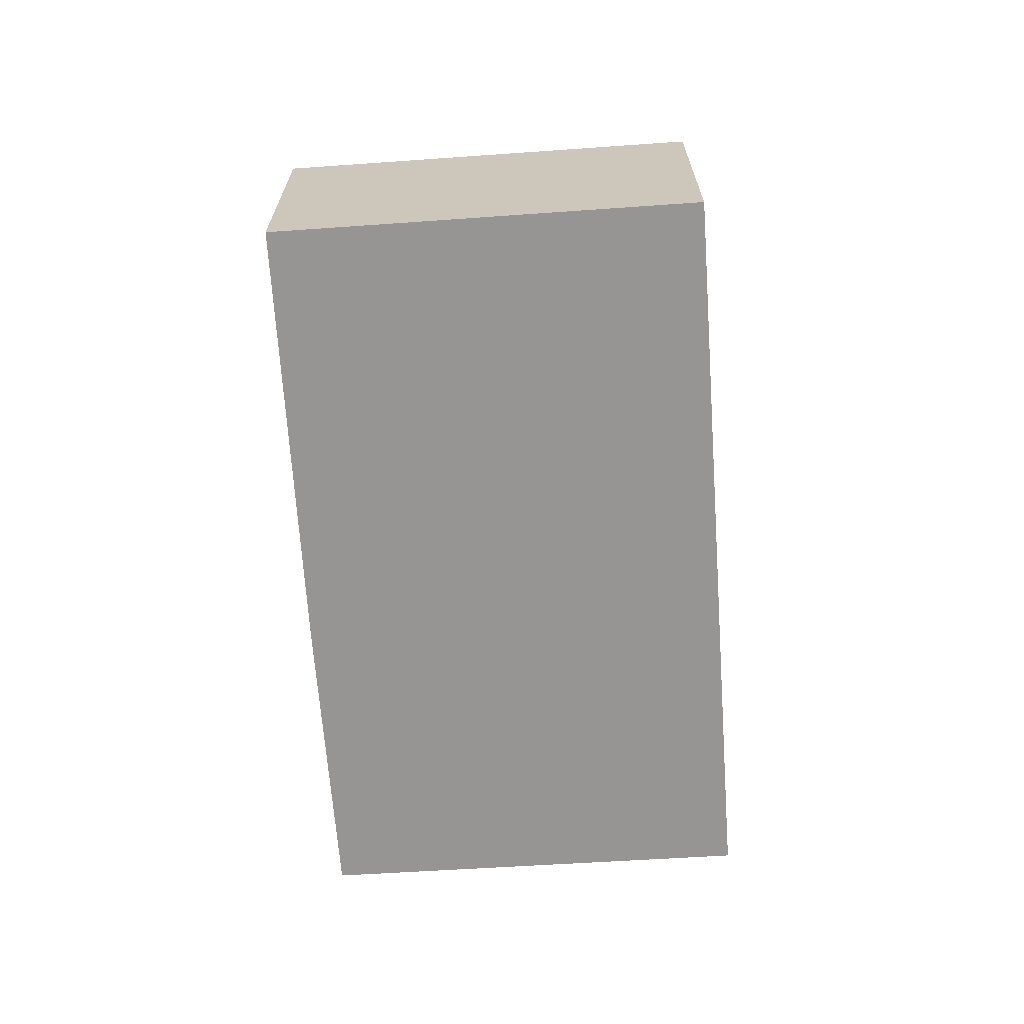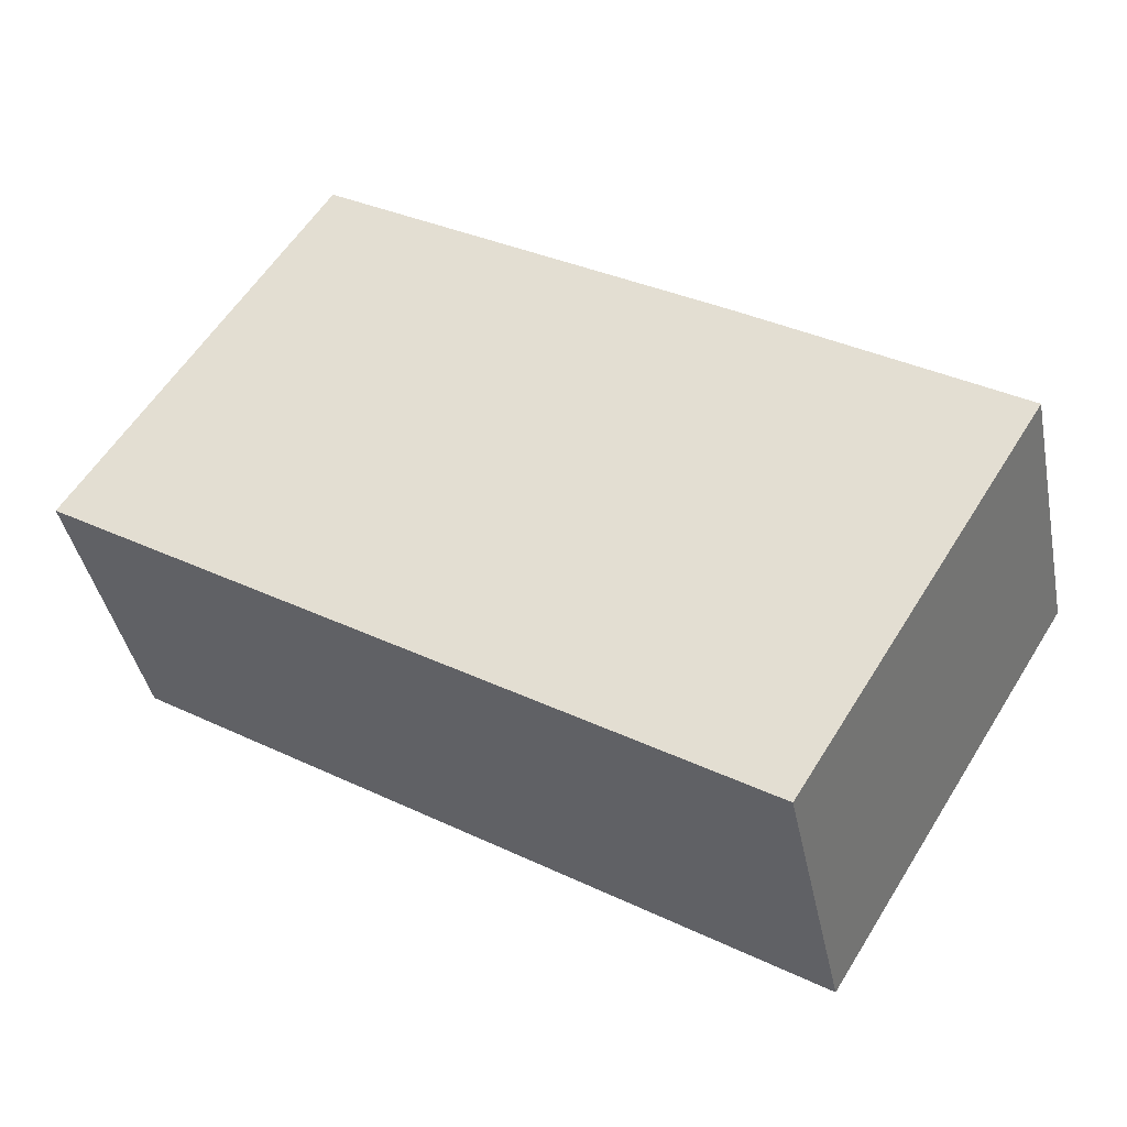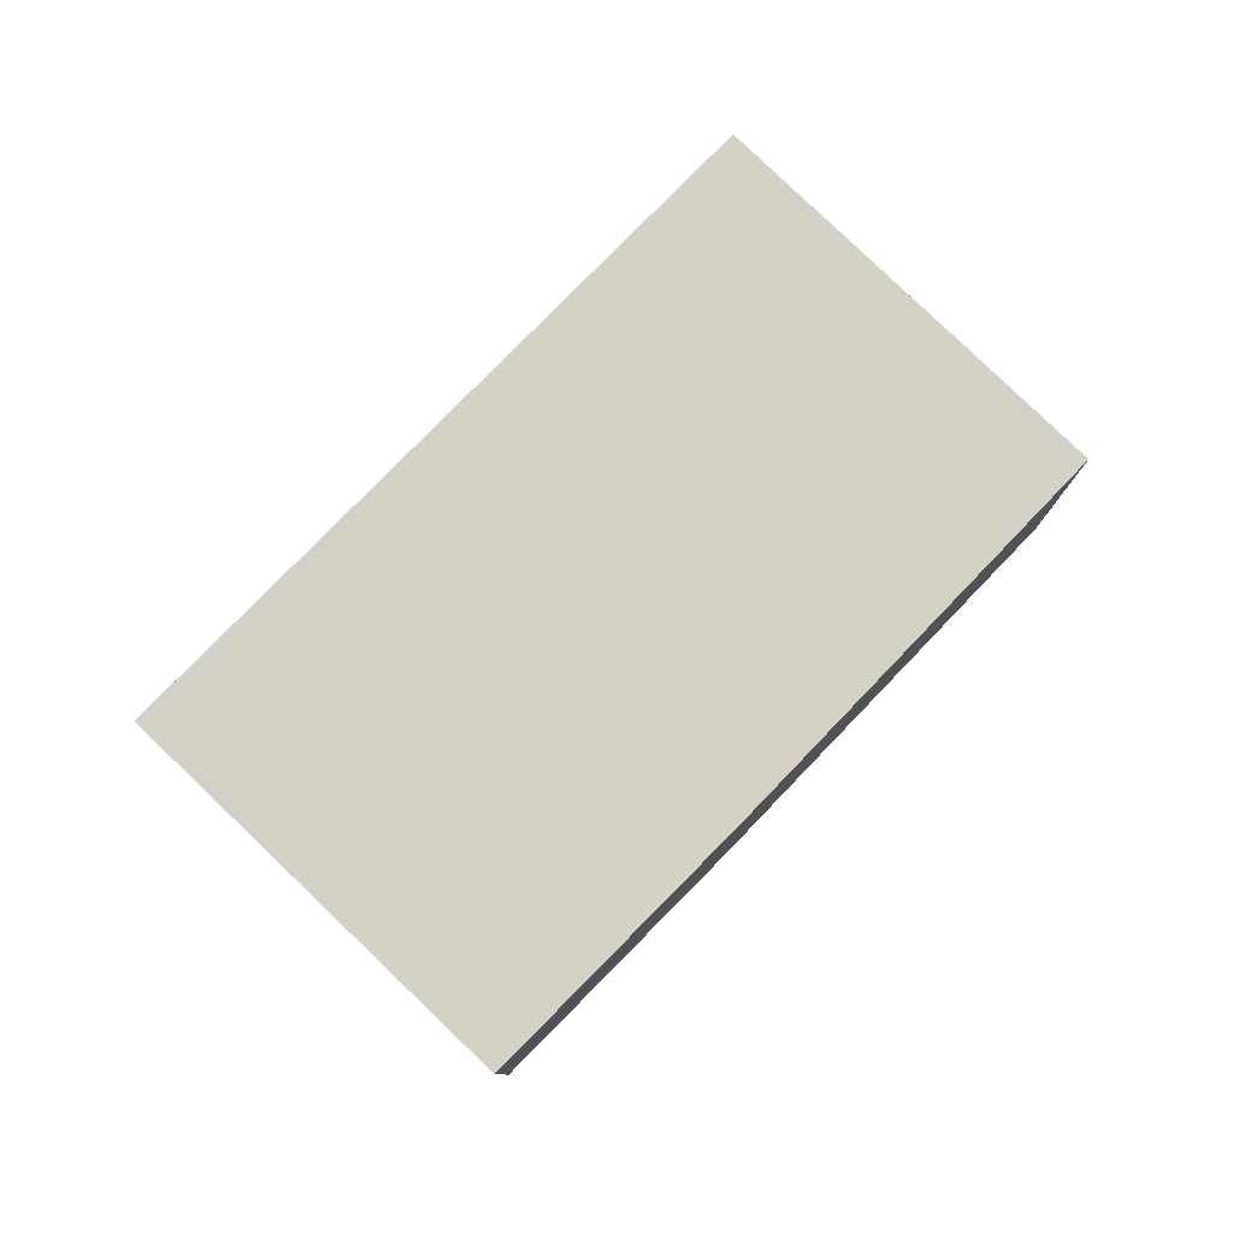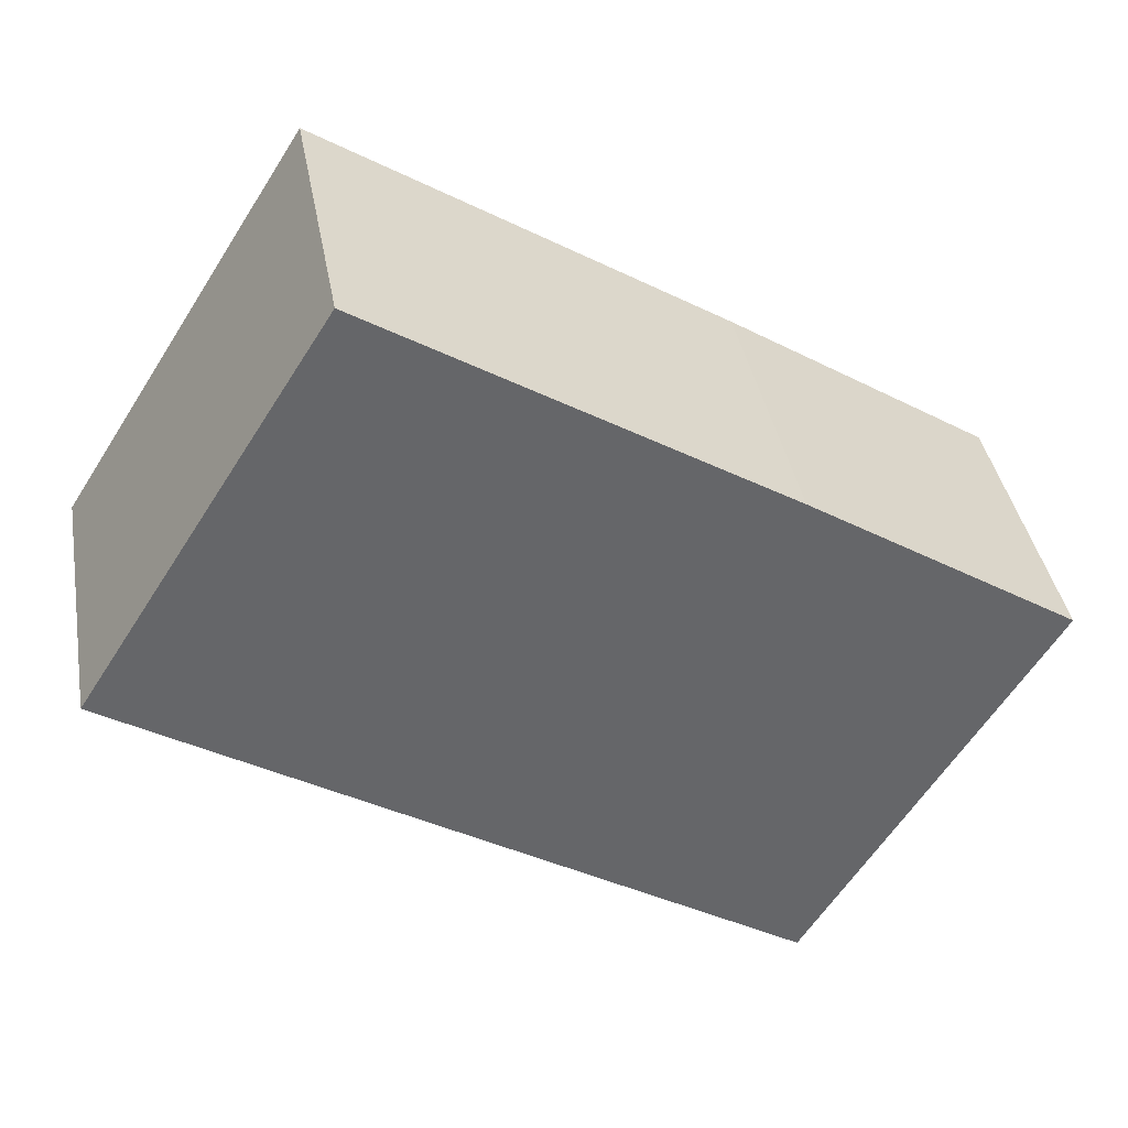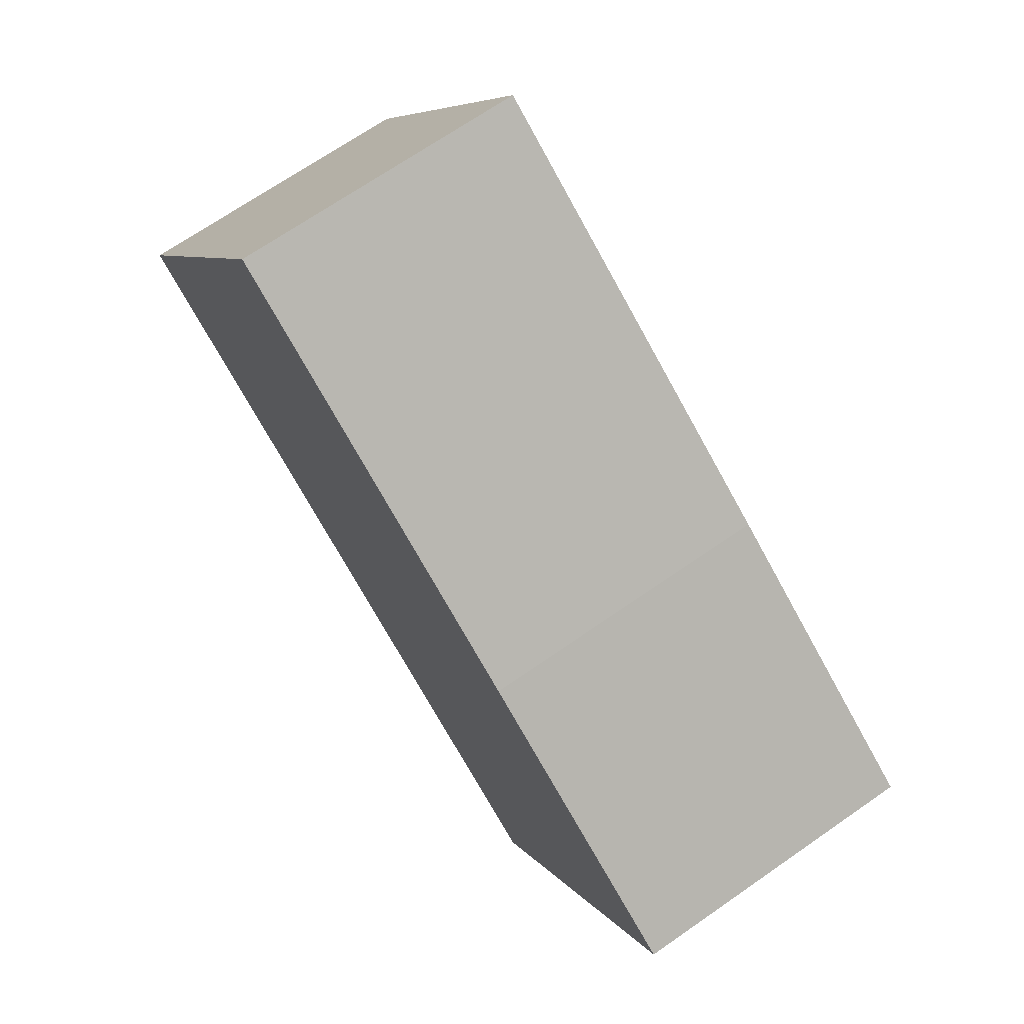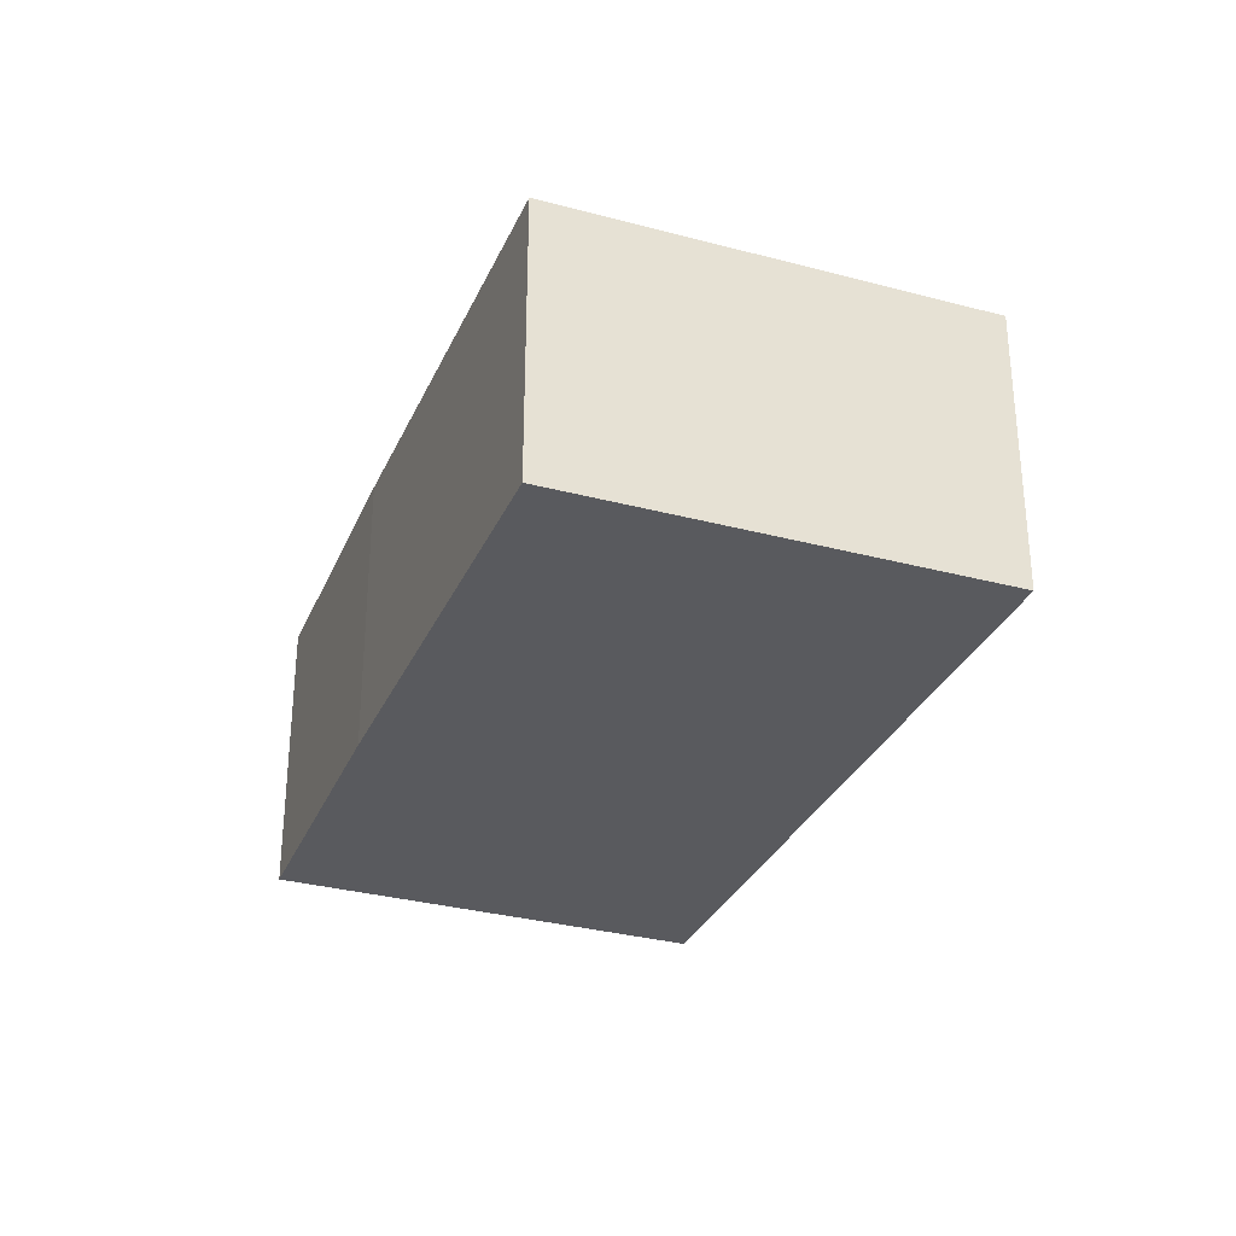
<metadata>
{"format":"obj","ext":"obj","renderer":"f3d","projection":"perspective","resolution":1024,"background":"white","views":[{"elev":-67.6,"azim":61.8,"up":"+Y"},{"elev":-40.3,"azim":-168.8,"up":"+Z"},{"elev":79.4,"azim":-78.0,"up":"+Y"},{"elev":38.7,"azim":170.0,"up":"+Z"},{"elev":69.4,"azim":-124.8,"up":"+Z"},{"elev":-31.2,"azim":37.0,"up":"+Y"}]}
</metadata>
<code>
v  18.85 6.098 0.655
v  5.501 6.098 3.538
v  13.79 6.098 8.691
v  18.17 6.098 0.226
v  4.996 6.098 -8.098
v  0 6.098 3.734e-16
v  18.85 -4.011e-17 0.655
v  4.996 4.959e-16 -8.098
v  18.17 -1.384e-17 0.226
v  0 0 0
v  5.501 -2.166e-16 3.538
v  13.79 -5.322e-16 8.691
g defaultobject
f 1 2 3
f 2 1 4
f 2 4 5
f 2 5 6
f 7 4 1
f 4 7 5
f 5 7 8
f 8 7 9
f 8 6 5
f 6 8 10
f 10 2 6
f 2 10 11
f 2 11 3
f 3 11 12
f 12 1 3
f 1 12 7
f 9 10 8
f 10 9 7
f 10 7 12
f 10 12 11

</code>
